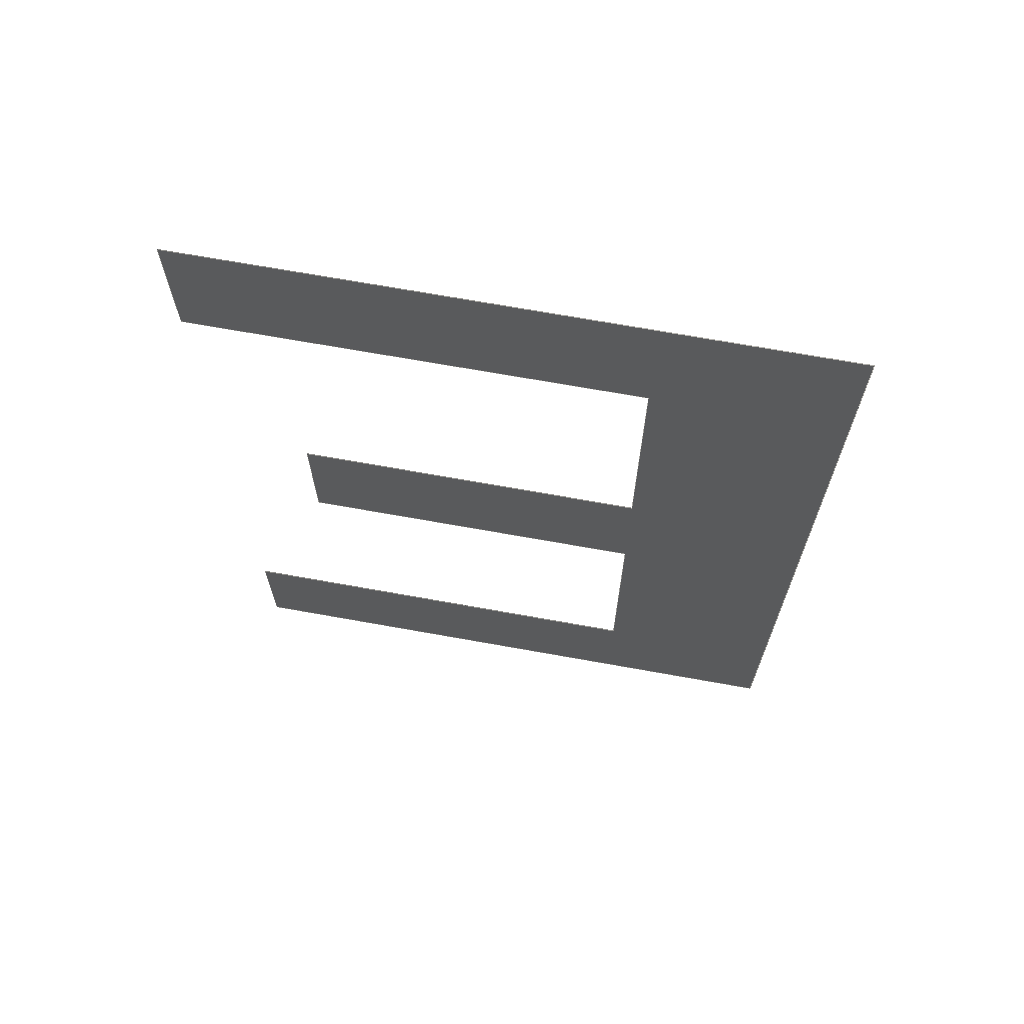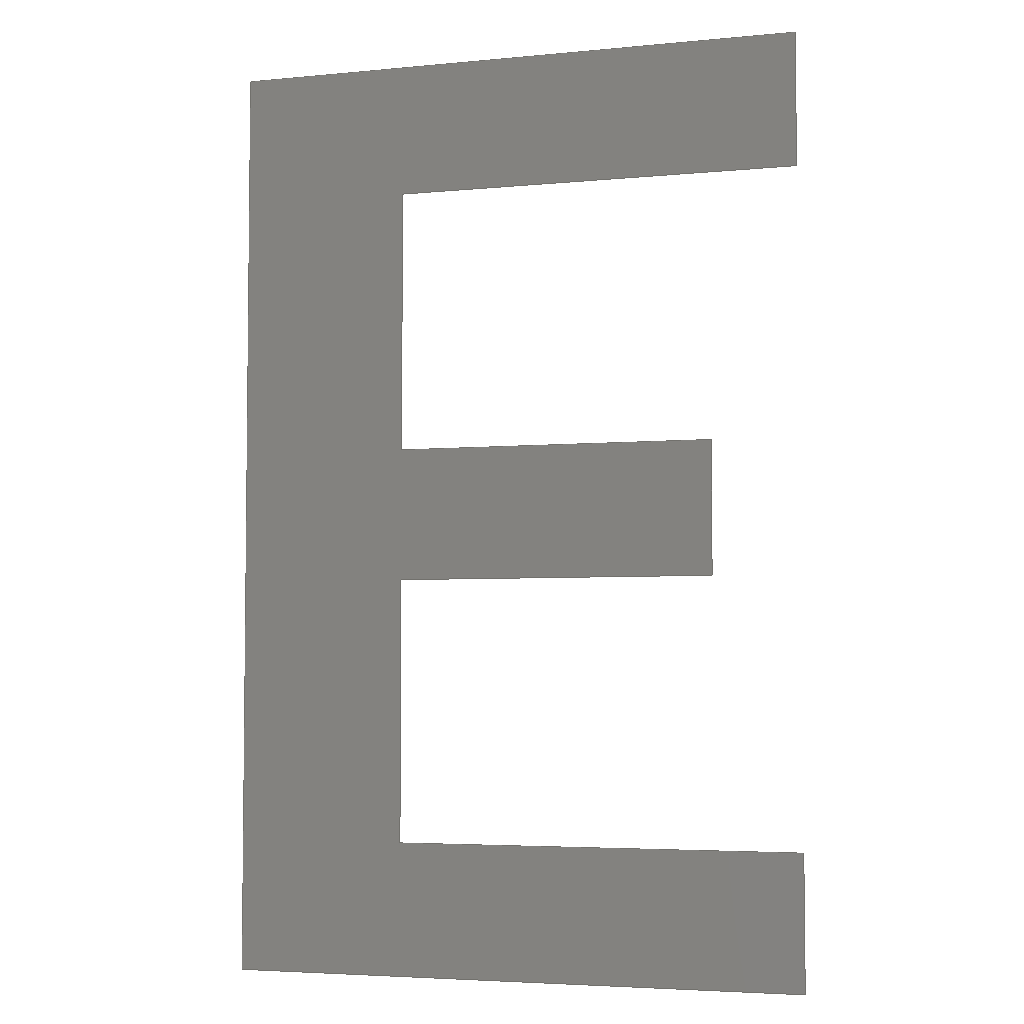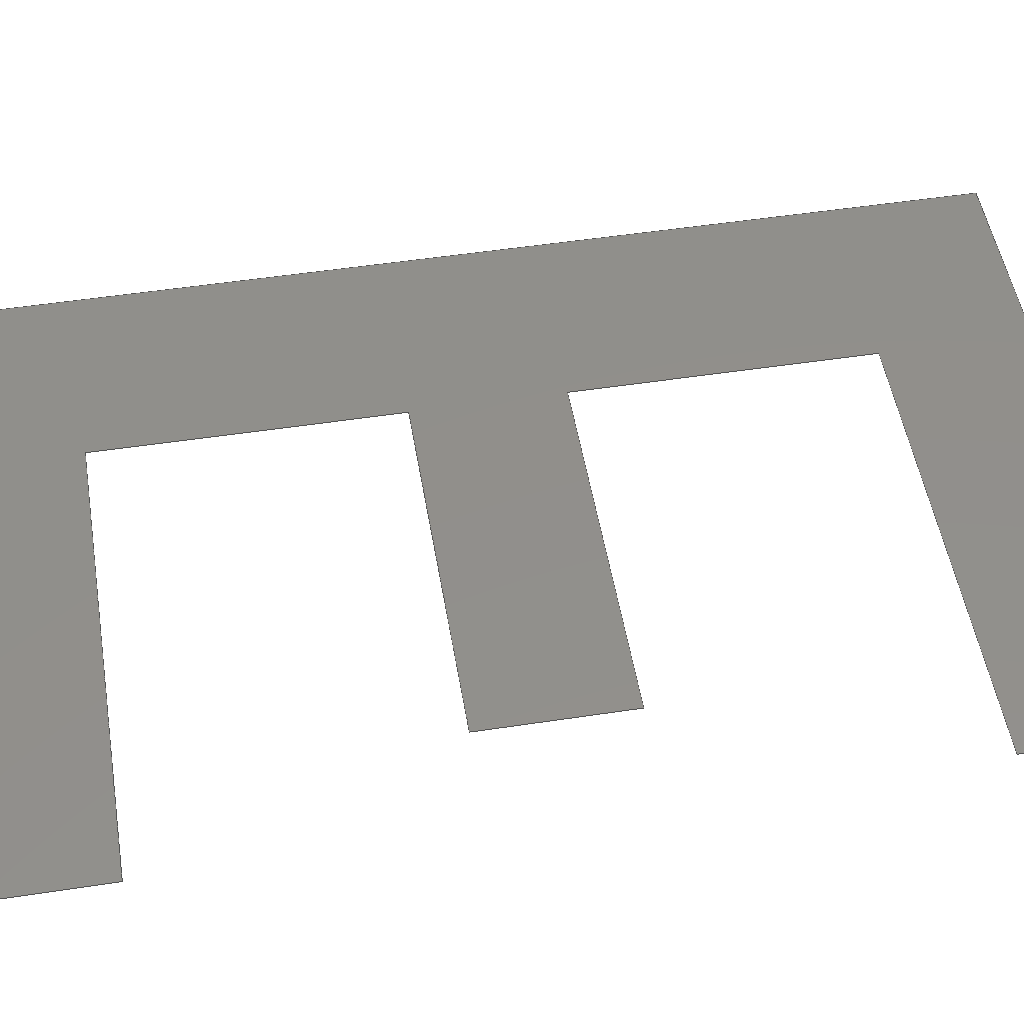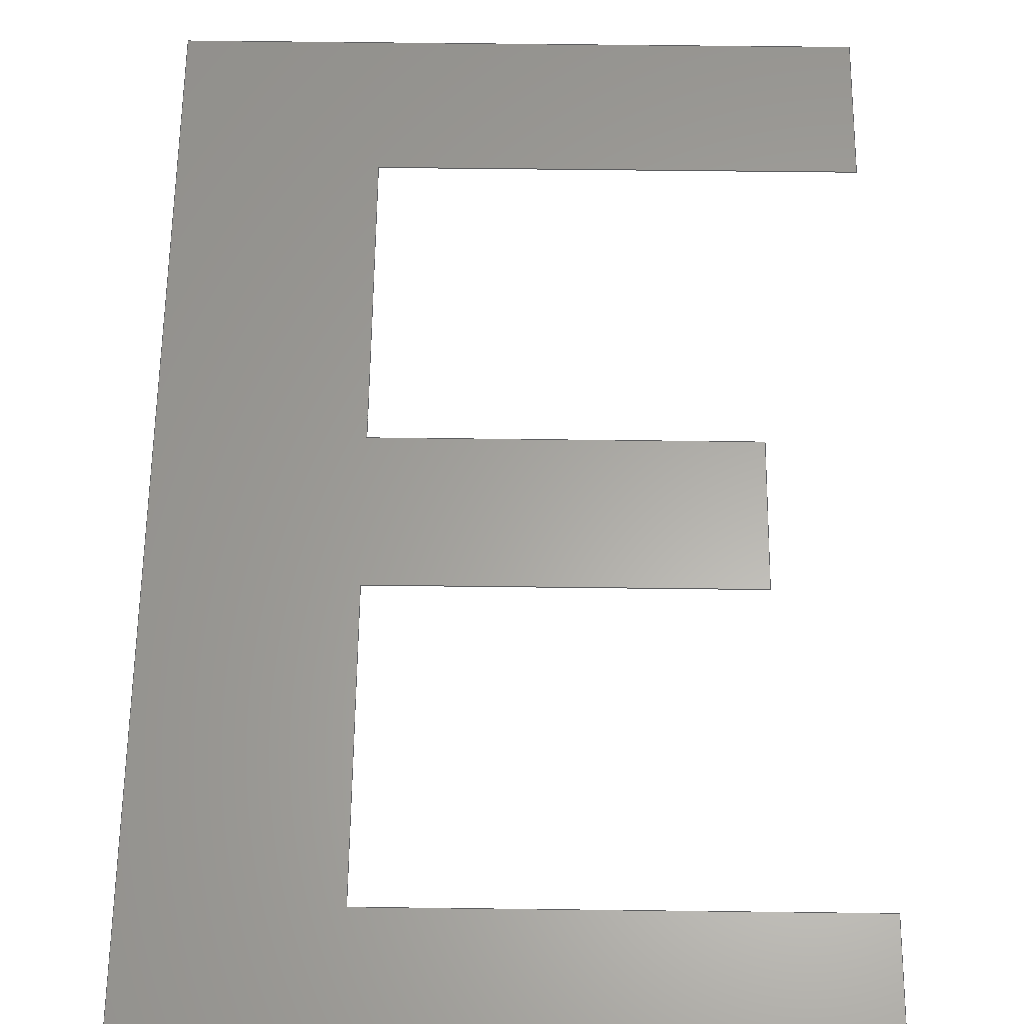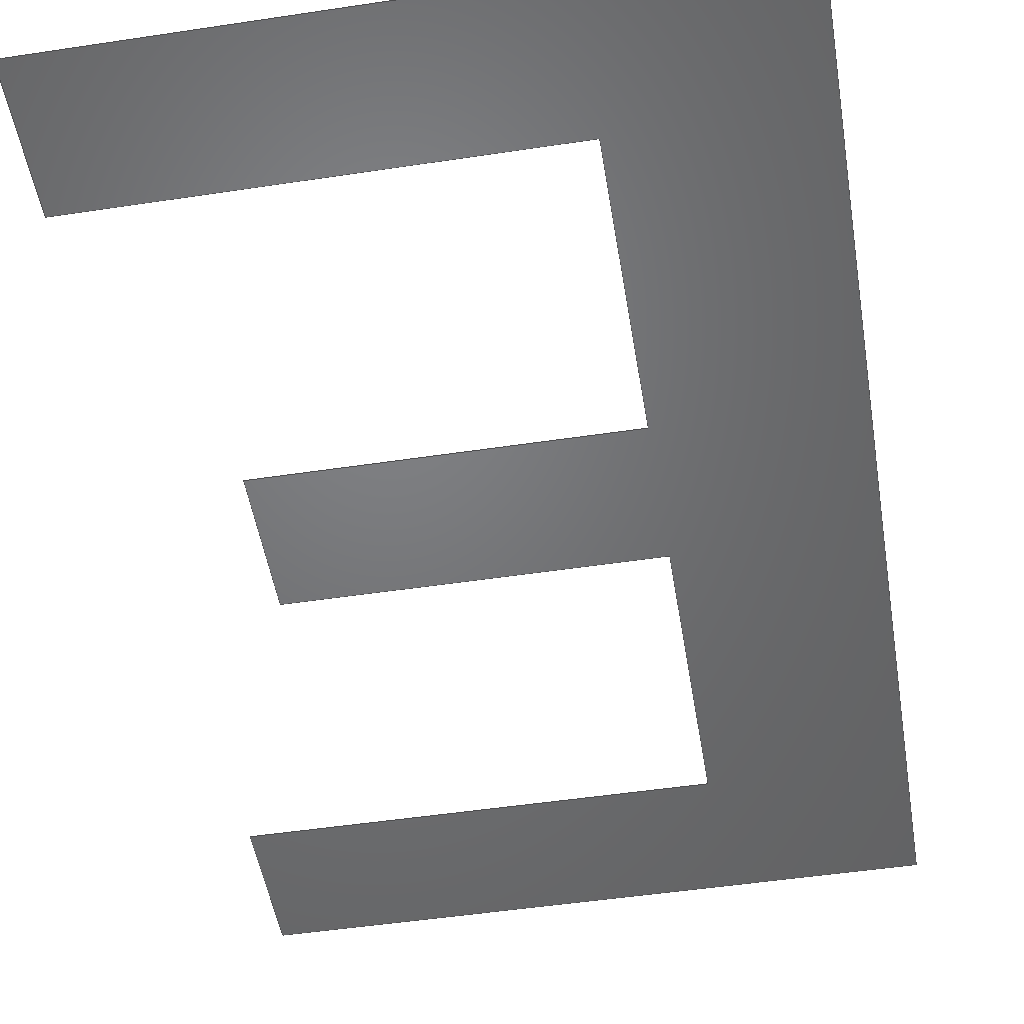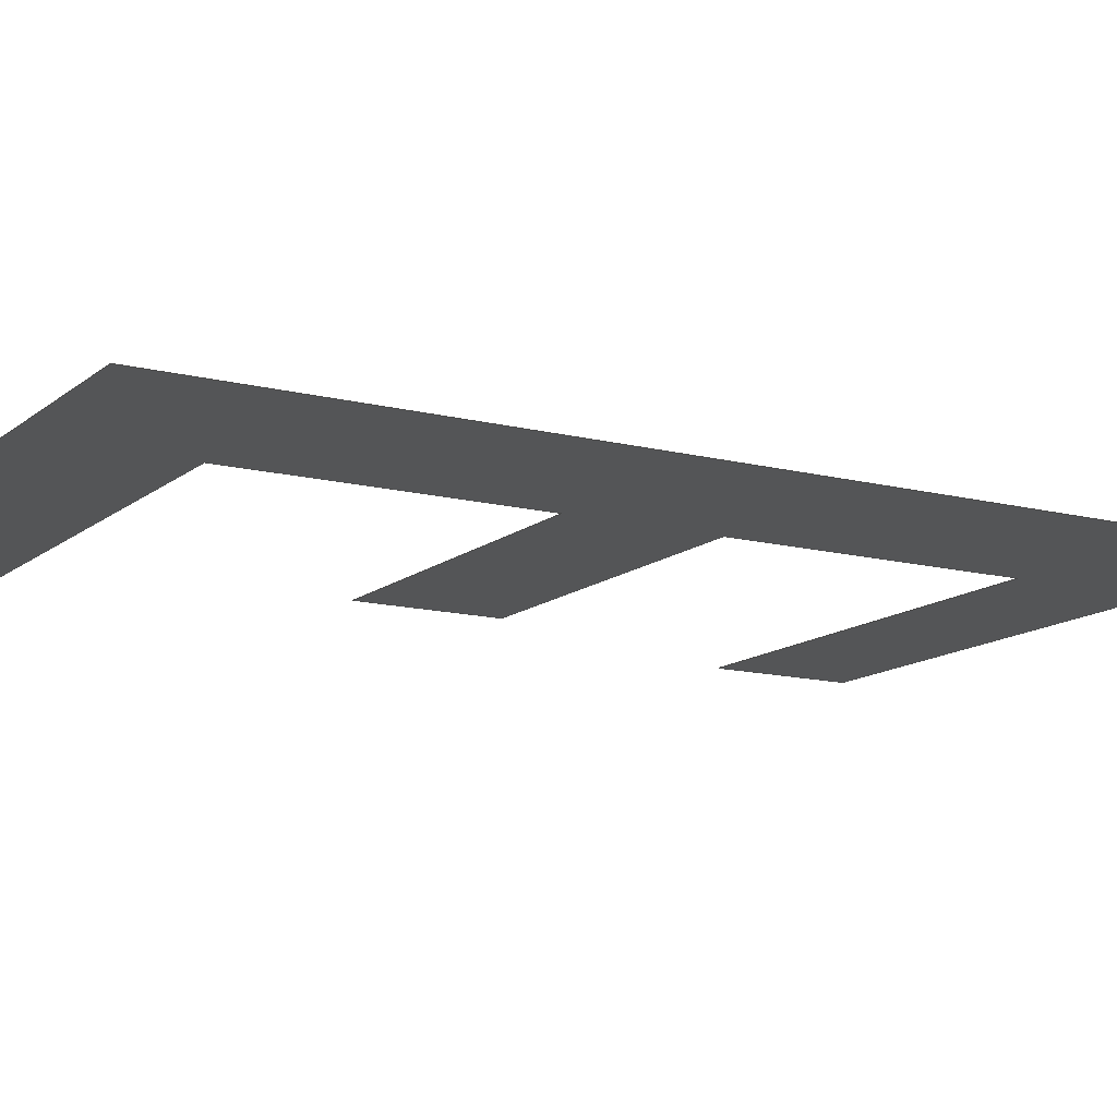
<metadata>
{"format":"step","ext":"step","renderer":"f3d","projection":"perspective","resolution":1024,"background":"white","views":[{"elev":69.4,"azim":-169.8,"up":"+Z"},{"elev":-4.4,"azim":17.4,"up":"+Z"},{"elev":50.9,"azim":80.5,"up":"+Y"},{"elev":62.3,"azim":0.7,"up":"+Y"},{"elev":-50.3,"azim":-170.6,"up":"+Y"},{"elev":-13.2,"azim":-120.3,"up":"+Y"}]}
</metadata>
<code>
ISO-10303-21;
DATA;
#1=SHAPE_REPRESENTATION_RELATIONSHIP('','',#70,#2);
#2=MANIFOLD_SURFACE_SHAPE_REPRESENTATION('',(#68),#115);
#3=ORIENTED_EDGE('',*,*,#15,.F.);
#4=ORIENTED_EDGE('',*,*,#16,.F.);
#5=ORIENTED_EDGE('',*,*,#17,.F.);
#6=ORIENTED_EDGE('',*,*,#18,.F.);
#7=ORIENTED_EDGE('',*,*,#19,.F.);
#8=ORIENTED_EDGE('',*,*,#20,.F.);
#9=ORIENTED_EDGE('',*,*,#21,.F.);
#10=ORIENTED_EDGE('',*,*,#22,.F.);
#11=ORIENTED_EDGE('',*,*,#23,.F.);
#12=ORIENTED_EDGE('',*,*,#24,.F.);
#13=ORIENTED_EDGE('',*,*,#25,.F.);
#14=ORIENTED_EDGE('',*,*,#26,.F.);
#15=EDGE_CURVE('',#27,#28,#39,.T.);
#16=EDGE_CURVE('',#29,#27,#40,.T.);
#17=EDGE_CURVE('',#30,#29,#41,.T.);
#18=EDGE_CURVE('',#31,#30,#42,.T.);
#19=EDGE_CURVE('',#32,#31,#43,.T.);
#20=EDGE_CURVE('',#33,#32,#44,.T.);
#21=EDGE_CURVE('',#34,#33,#45,.T.);
#22=EDGE_CURVE('',#35,#34,#46,.T.);
#23=EDGE_CURVE('',#36,#35,#47,.T.);
#24=EDGE_CURVE('',#37,#36,#48,.T.);
#25=EDGE_CURVE('',#38,#37,#49,.T.);
#26=EDGE_CURVE('',#28,#38,#50,.T.);
#27=VERTEX_POINT('',#92);
#28=VERTEX_POINT('',#93);
#29=VERTEX_POINT('',#95);
#30=VERTEX_POINT('',#97);
#31=VERTEX_POINT('',#99);
#32=VERTEX_POINT('',#101);
#33=VERTEX_POINT('',#103);
#34=VERTEX_POINT('',#105);
#35=VERTEX_POINT('',#107);
#36=VERTEX_POINT('',#109);
#37=VERTEX_POINT('',#111);
#38=VERTEX_POINT('',#113);
#39=LINE('',#91,#51);
#40=LINE('',#94,#52);
#41=LINE('',#96,#53);
#42=LINE('',#98,#54);
#43=LINE('',#100,#55);
#44=LINE('',#102,#56);
#45=LINE('',#104,#57);
#46=LINE('',#106,#58);
#47=LINE('',#108,#59);
#48=LINE('',#110,#60);
#49=LINE('',#112,#61);
#50=LINE('',#114,#62);
#51=VECTOR('',#77,1000);
#52=VECTOR('',#78,1000);
#53=VECTOR('',#79,1000);
#54=VECTOR('',#80,1000);
#55=VECTOR('',#81,1000);
#56=VECTOR('',#82,1000);
#57=VECTOR('',#83,1000);
#58=VECTOR('',#84,1000);
#59=VECTOR('',#85,1000);
#60=VECTOR('',#86,1000);
#61=VECTOR('',#87,1000);
#62=VECTOR('',#88,1000);
#63=EDGE_LOOP('',(#3,#4,#5,#6,#7,#8,#9,#10,#11,#12,#13,#14));
#64=FACE_BOUND('',#63,.T.);
#65=PLANE('',#72);
#66=ADVANCED_FACE('',(#64),#65,.F.);
#67=OPEN_SHELL('',(#66));
#68=SHELL_BASED_SURFACE_MODEL('HC-04ShapeString009',(#67));
#69=SHAPE_DEFINITION_REPRESENTATION(#120,#70);
#70=SHAPE_REPRESENTATION('HC-04ShapeString009',(#71),#115);
#71=AXIS2_PLACEMENT_3D('',#89,#73,#74);
#72=AXIS2_PLACEMENT_3D('',#90,#75,#76);
#73=DIRECTION('',(0,0,1));
#74=DIRECTION('',(1,0,0));
#75=DIRECTION('',(0,1,0));
#76=DIRECTION('',(-1,0,0));
#77=DIRECTION('',(0,0,-1));
#78=DIRECTION('',(-1,0,0));
#79=DIRECTION('',(0,0,-1));
#80=DIRECTION('',(1,0,0));
#81=DIRECTION('',(0,0,1));
#82=DIRECTION('',(-1,0,0));
#83=DIRECTION('',(0,0,-1));
#84=DIRECTION('',(1,0,0));
#85=DIRECTION('',(0,0,-1));
#86=DIRECTION('',(-1,0,0));
#87=DIRECTION('',(0,0,-1));
#88=DIRECTION('',(1,0,0));
#89=CARTESIAN_POINT('',(0,0,0));
#90=CARTESIAN_POINT('',(0.331,0,0.96));
#91=CARTESIAN_POINT('',(0.331,0,0.96));
#92=CARTESIAN_POINT('',(0.331,0,0.96));
#93=CARTESIAN_POINT('',(0.331,0,0.64));
#94=CARTESIAN_POINT('',(0.824,0,0.96));
#95=CARTESIAN_POINT('',(0.824,0,0.96));
#96=CARTESIAN_POINT('',(0.824,0,1.12));
#97=CARTESIAN_POINT('',(0.824,0,1.12));
#98=CARTESIAN_POINT('',(0.1235,0,1.12));
#99=CARTESIAN_POINT('',(0.1235,0,1.12));
#100=CARTESIAN_POINT('',(0.1235,0,0));
#101=CARTESIAN_POINT('',(0.1235,0,0));
#102=CARTESIAN_POINT('',(0.824,0,0));
#103=CARTESIAN_POINT('',(0.824,0,-2.22e-16));
#104=CARTESIAN_POINT('',(0.824,0,0.16));
#105=CARTESIAN_POINT('',(0.824,0,0.16));
#106=CARTESIAN_POINT('',(0.331,0,0.16));
#107=CARTESIAN_POINT('',(0.331,0,0.16));
#108=CARTESIAN_POINT('',(0.331,0,0.48));
#109=CARTESIAN_POINT('',(0.331,0,0.48));
#110=CARTESIAN_POINT('',(0.7195,0,0.48));
#111=CARTESIAN_POINT('',(0.7195,0,0.48));
#112=CARTESIAN_POINT('',(0.7195,0,0.64));
#113=CARTESIAN_POINT('',(0.7195,0,0.64));
#114=CARTESIAN_POINT('',(0.331,0,0.64));
#115=(
GEOMETRIC_REPRESENTATION_CONTEXT(3)
GLOBAL_UNCERTAINTY_ASSIGNED_CONTEXT((#116))
GLOBAL_UNIT_ASSIGNED_CONTEXT((#119,#118,#117))
REPRESENTATION_CONTEXT('HC-04ShapeString009','TOP_LEVEL_ASSEMBLY_PART')
);
#116=UNCERTAINTY_MEASURE_WITH_UNIT(LENGTH_MEASURE(1e-05),#119,
'DISTANCE_ACCURACY_VALUE','Maximum Tolerance applied to model');
#117=(
NAMED_UNIT(*)
SI_UNIT($,.STERADIAN.)
SOLID_ANGLE_UNIT()
);
#118=(
NAMED_UNIT(*)
PLANE_ANGLE_UNIT()
SI_UNIT($,.RADIAN.)
);
#119=(
LENGTH_UNIT()
NAMED_UNIT(*)
SI_UNIT(.MILLI.,.METRE.)
);
#120=PRODUCT_DEFINITION_SHAPE('','',#121);
#121=PRODUCT_DEFINITION('','',#123,#122);
#122=PRODUCT_DEFINITION_CONTEXT('',#129,'design');
#123=PRODUCT_DEFINITION_FORMATION_WITH_SPECIFIED_SOURCE('','',#125,
 .NOT_KNOWN.);
#124=PRODUCT_RELATED_PRODUCT_CATEGORY('','',(#125));
#125=PRODUCT('HC-04ShapeString009','HC-04ShapeString009',
'HC-04ShapeString009',(#127));
#126=PRODUCT_CATEGORY('','');
#127=PRODUCT_CONTEXT('',#129,'mechanical');
#128=APPLICATION_PROTOCOL_DEFINITION('international standard',
'ap242_managed_model_based_3d_engineering',2011,#129);
#129=APPLICATION_CONTEXT('managed model based 3d engineering');
ENDSEC;
END-ISO-10303-21;

</code>
